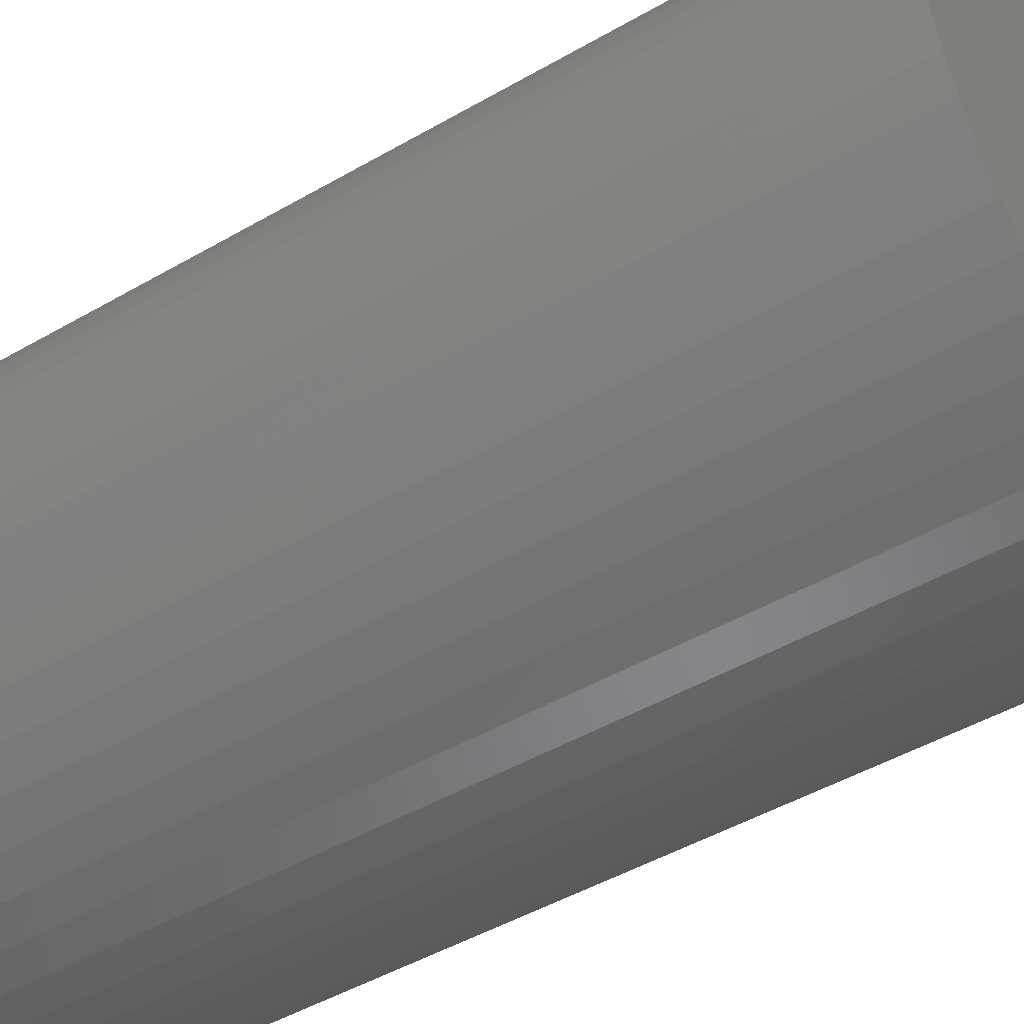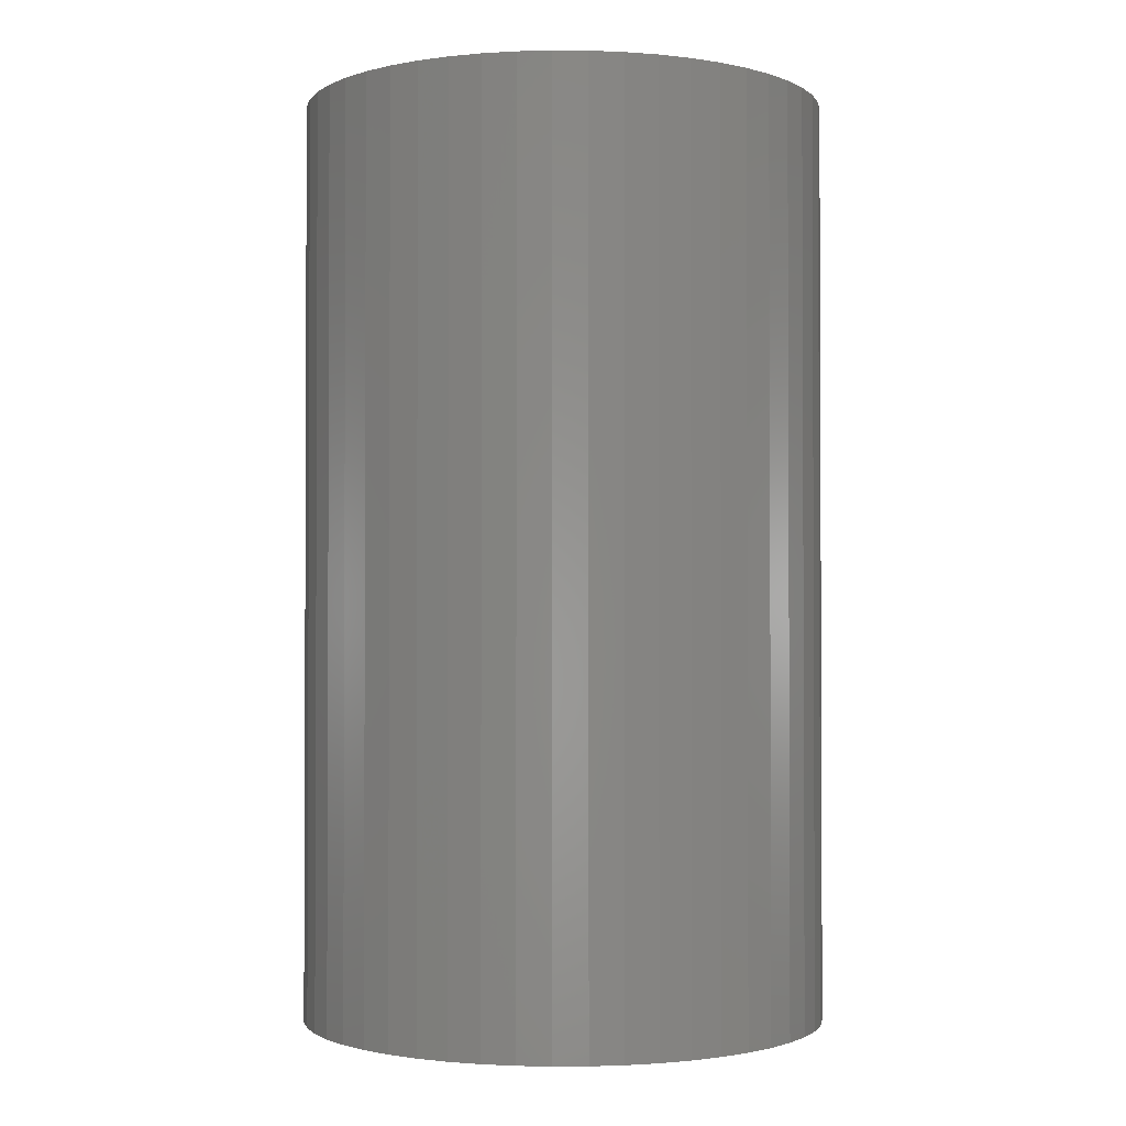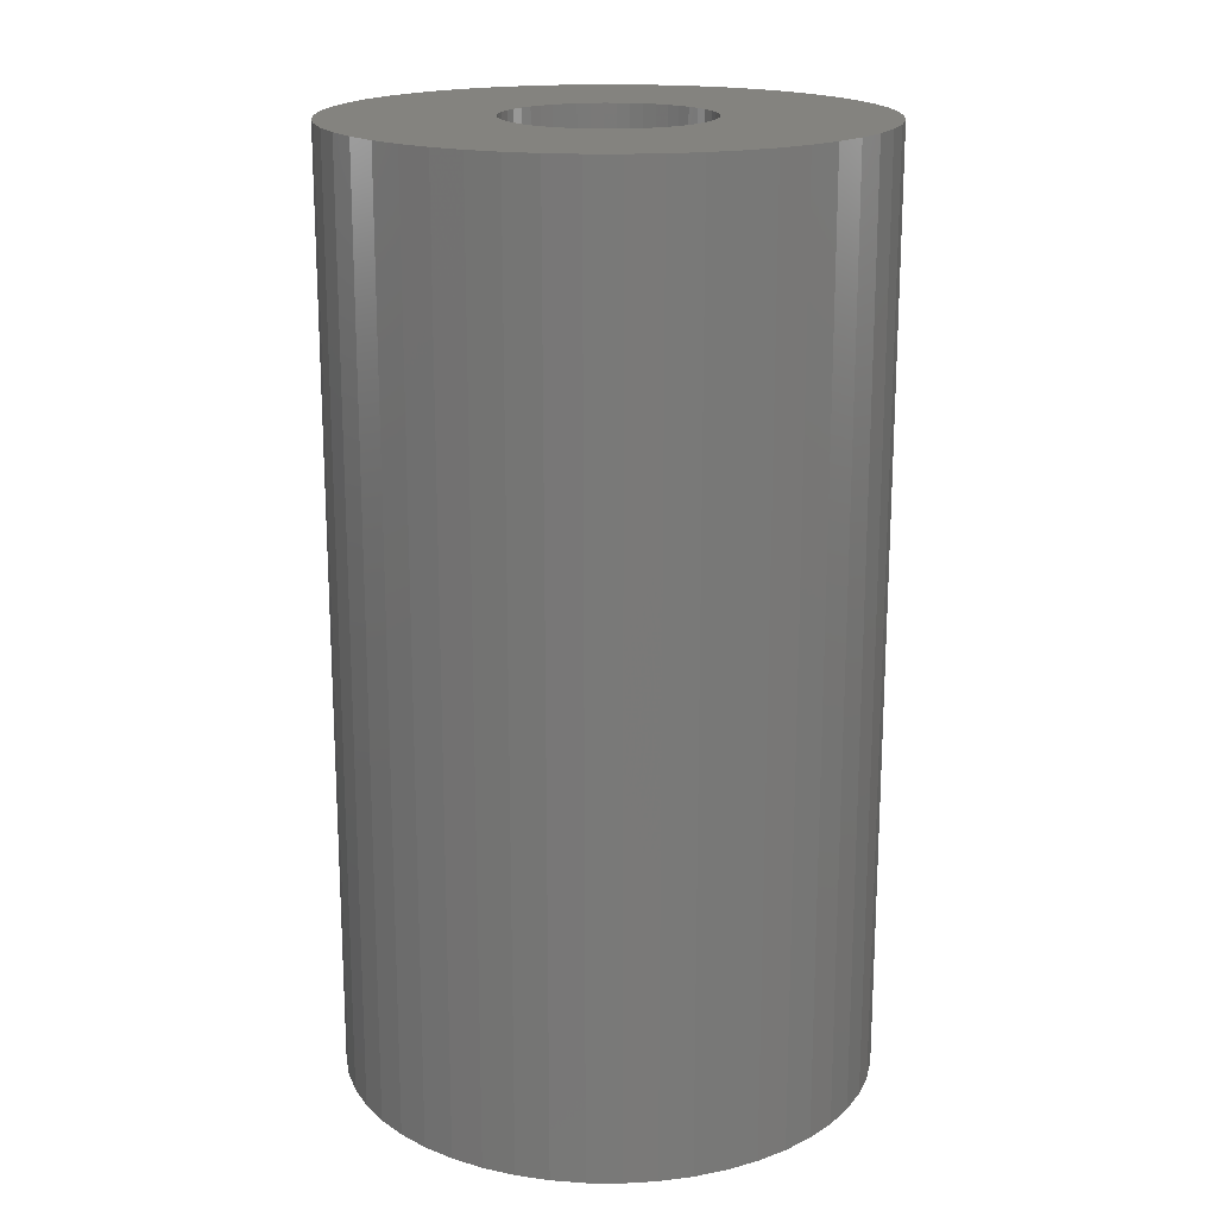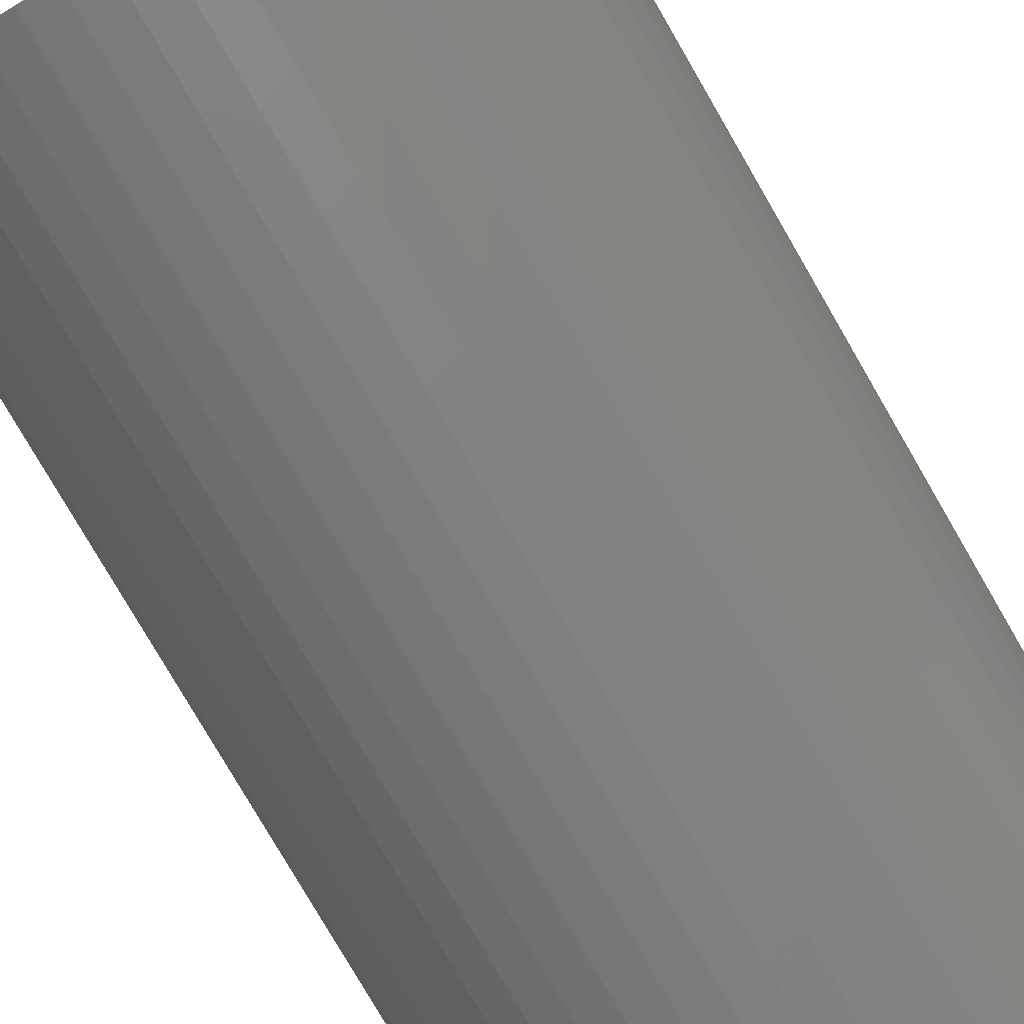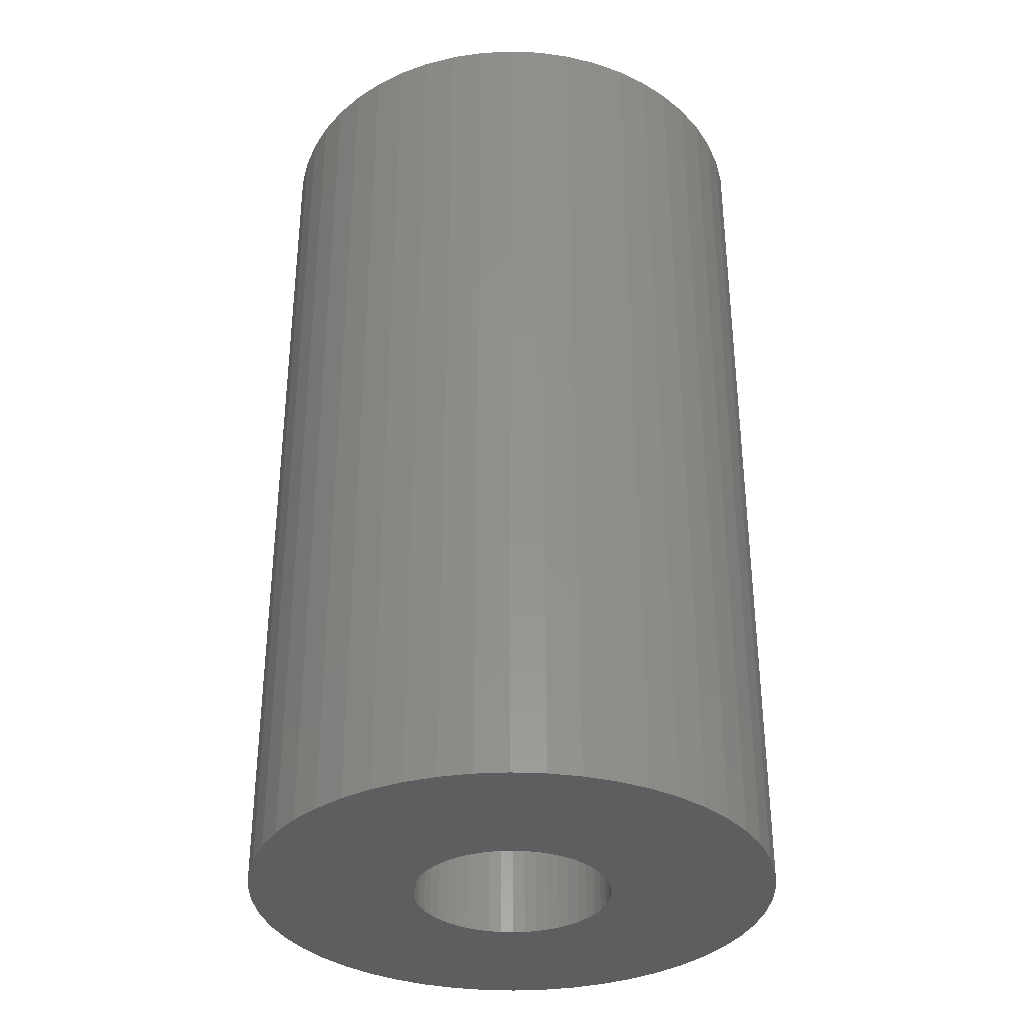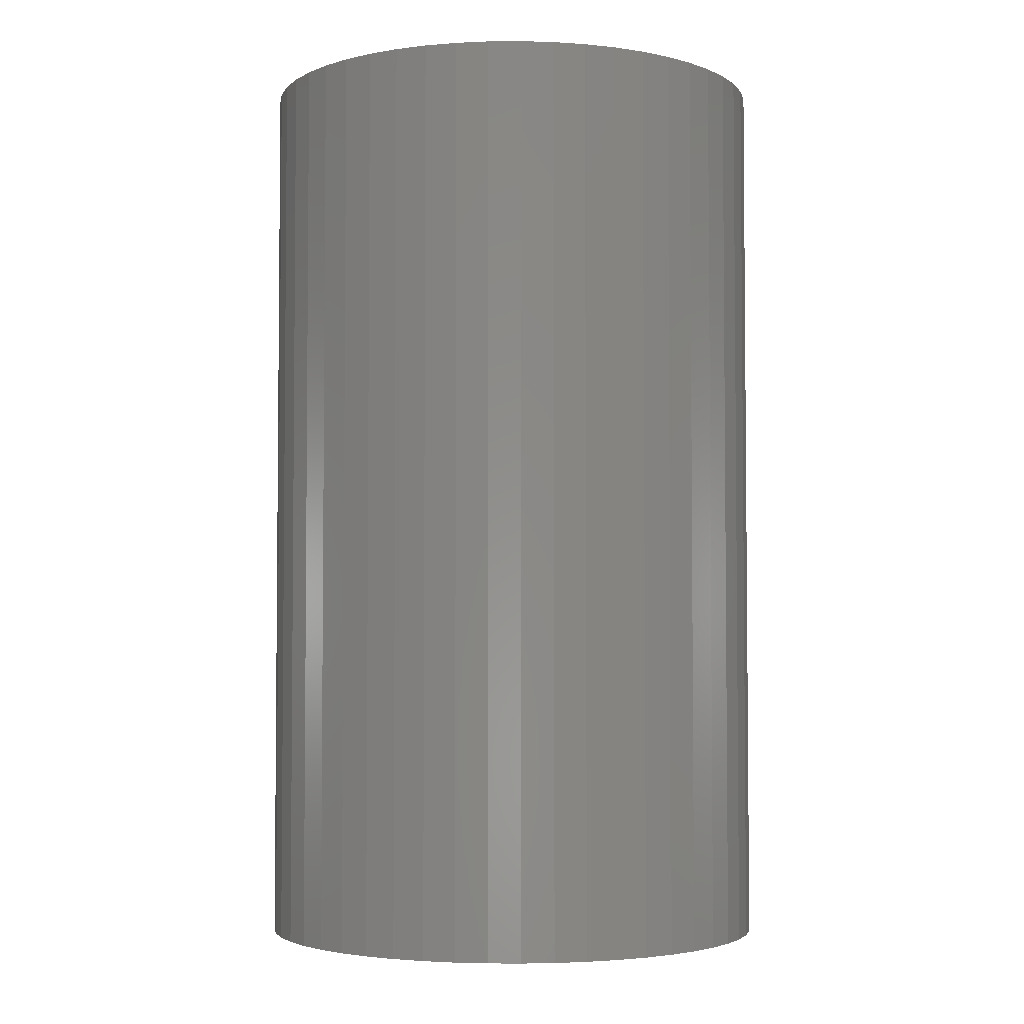
<metadata>
{"format":"stl","ext":"stl","renderer":"f3d","projection":"perspective","resolution":1024,"background":"white","views":[{"elev":-47.3,"azim":-56.8,"up":"+Y"},{"elev":-1.5,"azim":-138.3,"up":"+Z"},{"elev":18.1,"azim":29.7,"up":"+Z"},{"elev":-79.7,"azim":-149.8,"up":"+Y"},{"elev":-34.4,"azim":-161.6,"up":"+Z"},{"elev":-3.5,"azim":-77.6,"up":"+Z"}]}
</metadata>
<code>
# stl→obj: 200 verts, 400 faces
v 18.5 0 32.5
v 18.35 2.319 -32.5
v 18.35 2.319 32.5
v 18.5 0 -32.5
v -18.5 0 -32.5
v -18.35 2.319 32.5
v -18.35 2.319 -32.5
v -18.5 0 32.5
v 1.162 18.46 -32.5
v -1.162 18.46 32.5
v 1.162 18.46 32.5
v -1.162 18.46 -32.5
v -1.162 -18.46 -32.5
v 1.162 -18.46 32.5
v -1.162 -18.46 32.5
v 1.162 -18.46 -32.5
v 13.49 12.66 -32.5
v 11.79 14.25 32.5
v 13.49 12.66 32.5
v 11.79 14.25 -32.5
v -11.79 14.25 -32.5
v -13.49 12.66 32.5
v -11.79 14.25 32.5
v -13.49 12.66 -32.5
v -5.717 17.59 -32.5
v -7.877 16.74 32.5
v -5.717 17.59 32.5
v -7.877 16.74 -32.5
v 17.2 6.81 32.5
v 16.21 8.912 -32.5
v 16.21 8.912 32.5
v 17.2 6.81 -32.5
v 14.97 10.87 -32.5
v 14.97 10.87 32.5
v 7.877 16.74 -32.5
v 5.717 17.59 32.5
v 7.877 16.74 32.5
v 5.717 17.59 -32.5
v 9.913 15.62 -32.5
v 9.913 15.62 32.5
v -17.2 6.81 -32.5
v -16.21 8.912 32.5
v -16.21 8.912 -32.5
v -17.2 6.81 32.5
v -14.97 10.87 -32.5
v -14.97 10.87 32.5
v -17.92 4.601 -32.5
v -17.92 4.601 32.5
v -3.467 18.17 -32.5
v -3.467 18.17 32.5
v 3.467 -18.17 32.5
v 3.467 -18.17 -32.5
v 17.92 4.601 32.5
v 17.92 4.601 -32.5
v 3.467 18.17 32.5
v 3.467 18.17 -32.5
v 7 0 32.5
v 6.945 0.8773 32.5
v 18.35 -2.319 32.5
v 6.78 1.741 32.5
v 6.945 -0.8773 32.5
v 6.508 2.577 32.5
v 17.92 -4.601 32.5
v 6.134 3.372 32.5
v 6.78 -1.741 32.5
v 5.663 4.114 32.5
v 17.2 -6.81 32.5
v 5.103 4.792 32.5
v 6.508 -2.577 32.5
v 4.462 5.394 32.5
v 16.21 -8.912 32.5
v 3.751 5.91 32.5
v 6.134 -3.372 32.5
v 14.97 -10.87 32.5
v 2.98 6.334 32.5
v 2.163 6.657 32.5
v 1.312 6.876 32.5
v 0.4395 6.986 32.5
v -0.4395 6.986 32.5
v -1.312 6.876 32.5
v -2.163 6.657 32.5
v -2.98 6.334 32.5
v -3.751 5.91 32.5
v -9.913 15.62 32.5
v -4.462 5.394 32.5
v -5.103 4.792 32.5
v -5.663 4.114 32.5
v -6.134 3.372 32.5
v 5.663 -4.114 32.5
v 13.49 -12.66 32.5
v 5.103 -4.792 32.5
v 11.79 -14.25 32.5
v 4.462 -5.394 32.5
v 9.913 -15.62 32.5
v 3.751 -5.91 32.5
v 7.877 -16.74 32.5
v 2.98 -6.334 32.5
v 5.717 -17.59 32.5
v 2.163 -6.657 32.5
v 1.312 -6.876 32.5
v 0.4395 -6.986 32.5
v -0.4395 -6.986 32.5
v -1.312 -6.876 32.5
v -3.467 -18.17 32.5
v -2.163 -6.657 32.5
v -5.717 -17.59 32.5
v -2.98 -6.334 32.5
v -7.877 -16.74 32.5
v -3.751 -5.91 32.5
v -9.913 -15.62 32.5
v -4.462 -5.394 32.5
v -11.79 -14.25 32.5
v -5.103 -4.792 32.5
v -13.49 -12.66 32.5
v -5.663 -4.114 32.5
v -14.97 -10.87 32.5
v -6.134 -3.372 32.5
v -16.21 -8.912 32.5
v -6.508 -2.577 32.5
v -17.2 -6.81 32.5
v -6.78 -1.741 32.5
v -17.92 -4.601 32.5
v -6.945 -0.8773 32.5
v -18.35 -2.319 32.5
v -7 0 32.5
v -6.508 2.577 32.5
v -6.78 1.741 32.5
v -6.945 0.8773 32.5
v -9.913 15.62 -32.5
v 18.35 -2.319 -32.5
v 14.97 -10.87 -32.5
v 13.49 -12.66 -32.5
v 17.92 -4.601 -32.5
v 17.2 -6.81 -32.5
v -16.21 -8.912 -32.5
v -17.2 -6.81 -32.5
v 7 0 -32.5
v 6.945 -0.8773 -32.5
v 6.78 -1.741 -32.5
v 6.945 0.8773 -32.5
v 6.508 -2.577 -32.5
v 16.21 -8.912 -32.5
v 6.134 -3.372 -32.5
v 6.78 1.741 -32.5
v 5.663 -4.114 -32.5
v 5.103 -4.792 -32.5
v 11.79 -14.25 -32.5
v 6.508 2.577 -32.5
v 4.462 -5.394 -32.5
v 9.913 -15.62 -32.5
v 3.751 -5.91 -32.5
v 7.877 -16.74 -32.5
v 6.134 3.372 -32.5
v 2.98 -6.334 -32.5
v 5.717 -17.59 -32.5
v 2.163 -6.657 -32.5
v 1.312 -6.876 -32.5
v 0.4395 -6.986 -32.5
v -0.4395 -6.986 -32.5
v -1.312 -6.876 -32.5
v -3.467 -18.17 -32.5
v -2.163 -6.657 -32.5
v -5.717 -17.59 -32.5
v -2.98 -6.334 -32.5
v -7.877 -16.74 -32.5
v -3.751 -5.91 -32.5
v -9.913 -15.62 -32.5
v -4.462 -5.394 -32.5
v -11.79 -14.25 -32.5
v -5.103 -4.792 -32.5
v -13.49 -12.66 -32.5
v -5.663 -4.114 -32.5
v -14.97 -10.87 -32.5
v -6.134 -3.372 -32.5
v 5.663 4.114 -32.5
v 5.103 4.792 -32.5
v 4.462 5.394 -32.5
v 3.751 5.91 -32.5
v 2.98 6.334 -32.5
v 2.163 6.657 -32.5
v 1.312 6.876 -32.5
v 0.4395 6.986 -32.5
v -0.4395 6.986 -32.5
v -1.312 6.876 -32.5
v -2.163 6.657 -32.5
v -2.98 6.334 -32.5
v -3.751 5.91 -32.5
v -4.462 5.394 -32.5
v -5.103 4.792 -32.5
v -5.663 4.114 -32.5
v -6.134 3.372 -32.5
v -6.508 2.577 -32.5
v -6.78 1.741 -32.5
v -6.945 0.8773 -32.5
v -7 0 -32.5
v -6.508 -2.577 -32.5
v -6.78 -1.741 -32.5
v -17.92 -4.601 -32.5
v -6.945 -0.8773 -32.5
v -18.35 -2.319 -32.5
f 1 2 3
f 2 1 4
f 5 6 7
f 6 5 8
f 9 10 11
f 10 9 12
f 13 14 15
f 14 13 16
f 17 18 19
f 18 17 20
f 21 22 23
f 22 21 24
f 25 26 27
f 26 25 28
f 29 30 31
f 30 29 32
f 31 33 34
f 33 31 30
f 35 36 37
f 36 35 38
f 39 37 40
f 37 39 35
f 41 42 43
f 42 41 44
f 45 22 24
f 22 45 46
f 47 44 41
f 44 47 48
f 49 27 50
f 27 49 25
f 16 51 14
f 51 16 52
f 53 32 29
f 32 53 54
f 3 54 53
f 54 3 2
f 34 17 19
f 17 34 33
f 38 55 36
f 55 38 56
f 56 11 55
f 11 56 9
f 20 40 18
f 40 20 39
f 43 46 45
f 46 43 42
f 7 48 47
f 48 7 6
f 57 1 3
f 58 3 53
f 1 57 59
f 60 53 29
f 61 59 57
f 62 29 31
f 59 61 63
f 64 31 34
f 65 63 61
f 66 34 19
f 63 65 67
f 68 19 18
f 69 67 65
f 70 18 40
f 67 69 71
f 72 40 37
f 73 71 69
f 71 73 74
f 3 58 57
f 53 60 58
f 29 62 60
f 31 64 62
f 75 37 36
f 34 66 64
f 19 68 66
f 18 70 68
f 40 72 70
f 76 36 55
f 37 75 72
f 36 76 75
f 55 77 76
f 11 77 55
f 11 78 77
f 11 79 78
f 10 79 11
f 10 80 79
f 50 80 10
f 80 50 81
f 27 81 50
f 81 27 82
f 26 82 27
f 82 26 83
f 84 83 26
f 83 84 85
f 23 85 84
f 85 23 86
f 22 86 23
f 86 22 87
f 87 46 88
f 46 87 22
f 89 74 73
f 74 89 90
f 91 90 89
f 90 91 92
f 93 92 91
f 92 93 94
f 95 94 93
f 94 95 96
f 97 96 95
f 96 97 98
f 99 98 97
f 98 99 51
f 100 51 99
f 100 14 51
f 101 14 100
f 102 14 101
f 102 15 14
f 103 15 102
f 104 103 105
f 106 105 107
f 103 104 15
f 108 107 109
f 110 109 111
f 112 111 113
f 114 113 115
f 105 106 104
f 116 115 117
f 118 117 119
f 120 119 121
f 122 121 123
f 107 108 106
f 124 123 125
f 42 88 46
f 88 42 126
f 109 110 108
f 44 126 42
f 111 112 110
f 126 44 127
f 113 114 112
f 48 127 44
f 115 116 114
f 127 48 128
f 117 118 116
f 6 128 48
f 119 120 118
f 128 6 125
f 121 122 120
f 8 125 6
f 123 124 122
f 125 8 124
f 28 84 26
f 84 28 129
f 129 23 84
f 23 129 21
f 12 50 10
f 50 12 49
f 59 4 1
f 4 59 130
f 90 131 74
f 131 90 132
f 67 133 63
f 133 67 134
f 63 130 59
f 130 63 133
f 135 120 136
f 120 135 118
f 137 4 130
f 138 130 133
f 4 137 2
f 139 133 134
f 140 2 137
f 141 134 142
f 2 140 54
f 143 142 131
f 144 54 140
f 145 131 132
f 54 144 32
f 146 132 147
f 148 32 144
f 149 147 150
f 32 148 30
f 151 150 152
f 153 30 148
f 30 153 33
f 130 138 137
f 133 139 138
f 134 141 139
f 142 143 141
f 154 152 155
f 131 145 143
f 132 146 145
f 147 149 146
f 150 151 149
f 156 155 52
f 152 154 151
f 155 156 154
f 52 157 156
f 16 157 52
f 16 158 157
f 16 159 158
f 13 159 16
f 13 160 159
f 161 160 13
f 160 161 162
f 163 162 161
f 162 163 164
f 165 164 163
f 164 165 166
f 167 166 165
f 166 167 168
f 169 168 167
f 168 169 170
f 171 170 169
f 170 171 172
f 172 173 174
f 173 172 171
f 175 33 153
f 33 175 17
f 176 17 175
f 17 176 20
f 177 20 176
f 20 177 39
f 178 39 177
f 39 178 35
f 179 35 178
f 35 179 38
f 180 38 179
f 38 180 56
f 181 56 180
f 181 9 56
f 182 9 181
f 183 9 182
f 183 12 9
f 184 12 183
f 49 184 185
f 25 185 186
f 184 49 12
f 28 186 187
f 129 187 188
f 21 188 189
f 24 189 190
f 185 25 49
f 45 190 191
f 43 191 192
f 41 192 193
f 47 193 194
f 186 28 25
f 7 194 195
f 135 174 173
f 174 135 196
f 187 129 28
f 136 196 135
f 188 21 129
f 196 136 197
f 189 24 21
f 198 197 136
f 190 45 24
f 197 198 199
f 191 43 45
f 200 199 198
f 192 41 43
f 199 200 195
f 193 47 41
f 5 195 200
f 194 7 47
f 195 5 7
f 152 94 96
f 94 152 150
f 147 90 92
f 90 147 132
f 74 142 71
f 142 74 131
f 136 122 198
f 122 136 120
f 155 96 98
f 96 155 152
f 52 98 51
f 98 52 155
f 71 134 67
f 134 71 142
f 161 15 104
f 15 161 13
f 165 106 108
f 106 165 163
f 163 104 106
f 104 163 161
f 171 116 173
f 116 171 114
f 171 112 114
f 112 171 169
f 198 124 200
f 124 198 122
f 200 8 5
f 8 200 124
f 150 92 94
f 92 150 147
f 173 118 135
f 118 173 116
f 167 108 110
f 108 167 165
f 169 110 112
f 110 169 167
f 127 192 126
f 192 127 193
f 153 66 175
f 66 153 64
f 180 75 76
f 75 180 179
f 186 81 82
f 81 186 185
f 126 191 88
f 191 126 192
f 138 57 137
f 57 138 61
f 154 99 97
f 99 154 156
f 177 68 70
f 68 177 176
f 183 78 79
f 78 183 182
f 87 189 86
f 189 87 190
f 189 85 86
f 85 189 188
f 149 95 93
f 95 149 151
f 143 69 141
f 69 143 73
f 156 100 99
f 100 156 157
f 175 68 176
f 68 175 66
f 181 76 77
f 76 181 180
f 182 77 78
f 77 182 181
f 178 70 72
f 70 178 177
f 179 72 75
f 72 179 178
f 125 194 128
f 194 125 195
f 128 193 127
f 193 128 194
f 88 190 87
f 190 88 191
f 184 79 80
f 79 184 183
f 185 80 81
f 80 185 184
f 187 82 83
f 82 187 186
f 188 83 85
f 83 188 187
f 137 58 140
f 58 137 57
f 146 89 145
f 89 146 91
f 145 73 143
f 73 145 89
f 117 196 119
f 196 117 174
f 157 101 100
f 101 157 158
f 146 93 91
f 93 146 149
f 148 64 153
f 64 148 62
f 144 62 148
f 62 144 60
f 140 60 144
f 60 140 58
f 158 102 101
f 102 158 159
f 162 107 105
f 107 162 164
f 123 195 125
f 195 123 199
f 119 197 121
f 197 119 196
f 151 97 95
f 97 151 154
f 139 61 138
f 61 139 65
f 168 113 111
f 113 168 170
f 160 105 103
f 105 160 162
f 166 111 109
f 111 166 168
f 164 109 107
f 109 164 166
f 121 199 123
f 199 121 197
f 113 172 115
f 172 113 170
f 115 174 117
f 174 115 172
f 141 65 139
f 65 141 69
f 159 103 102
f 103 159 160

</code>
